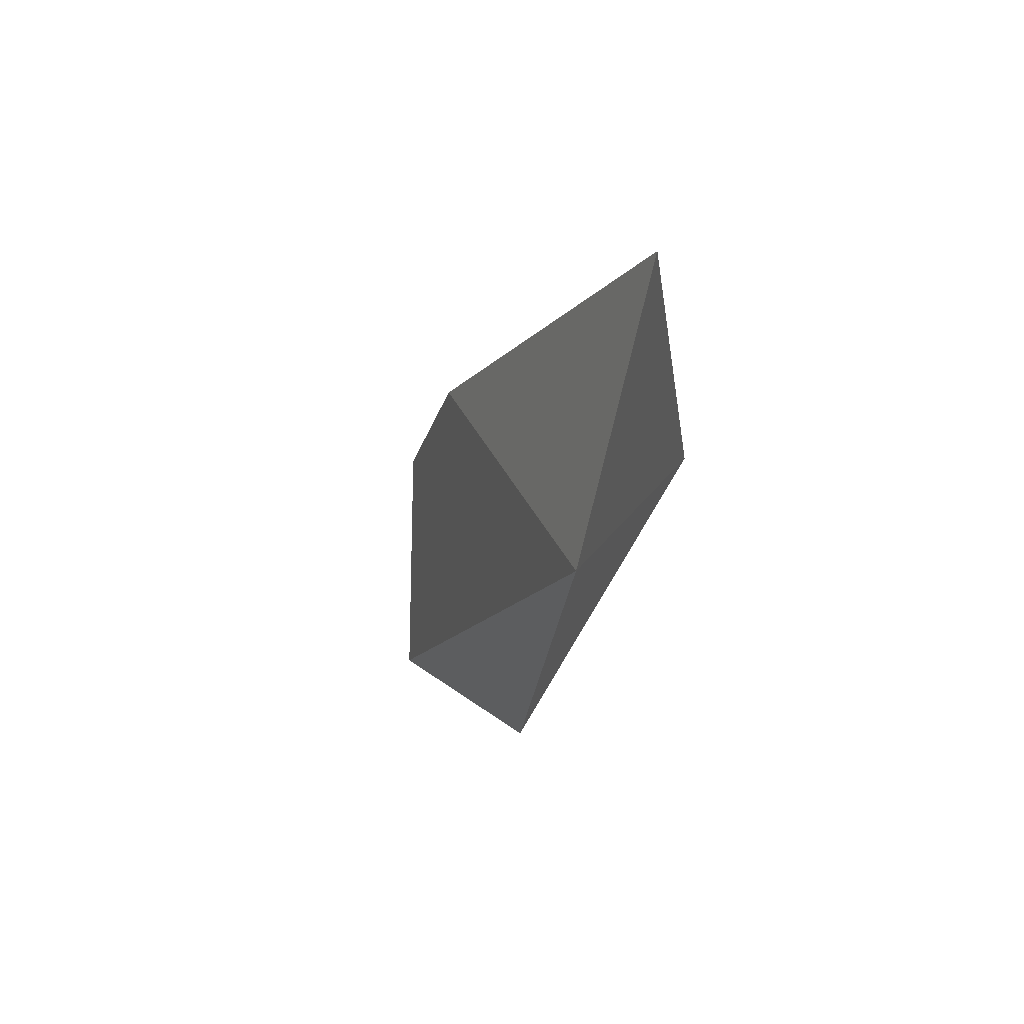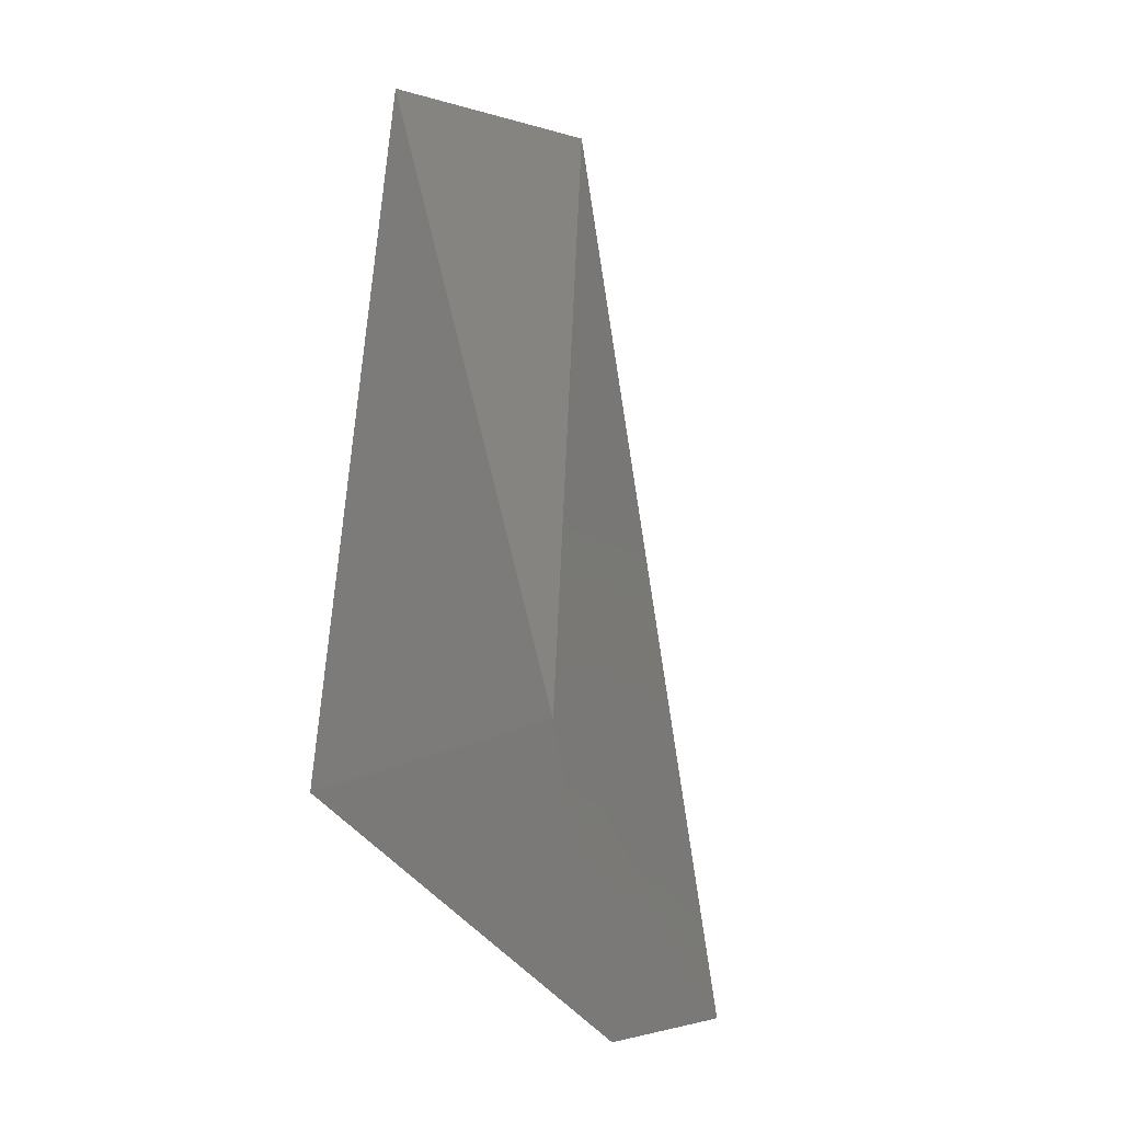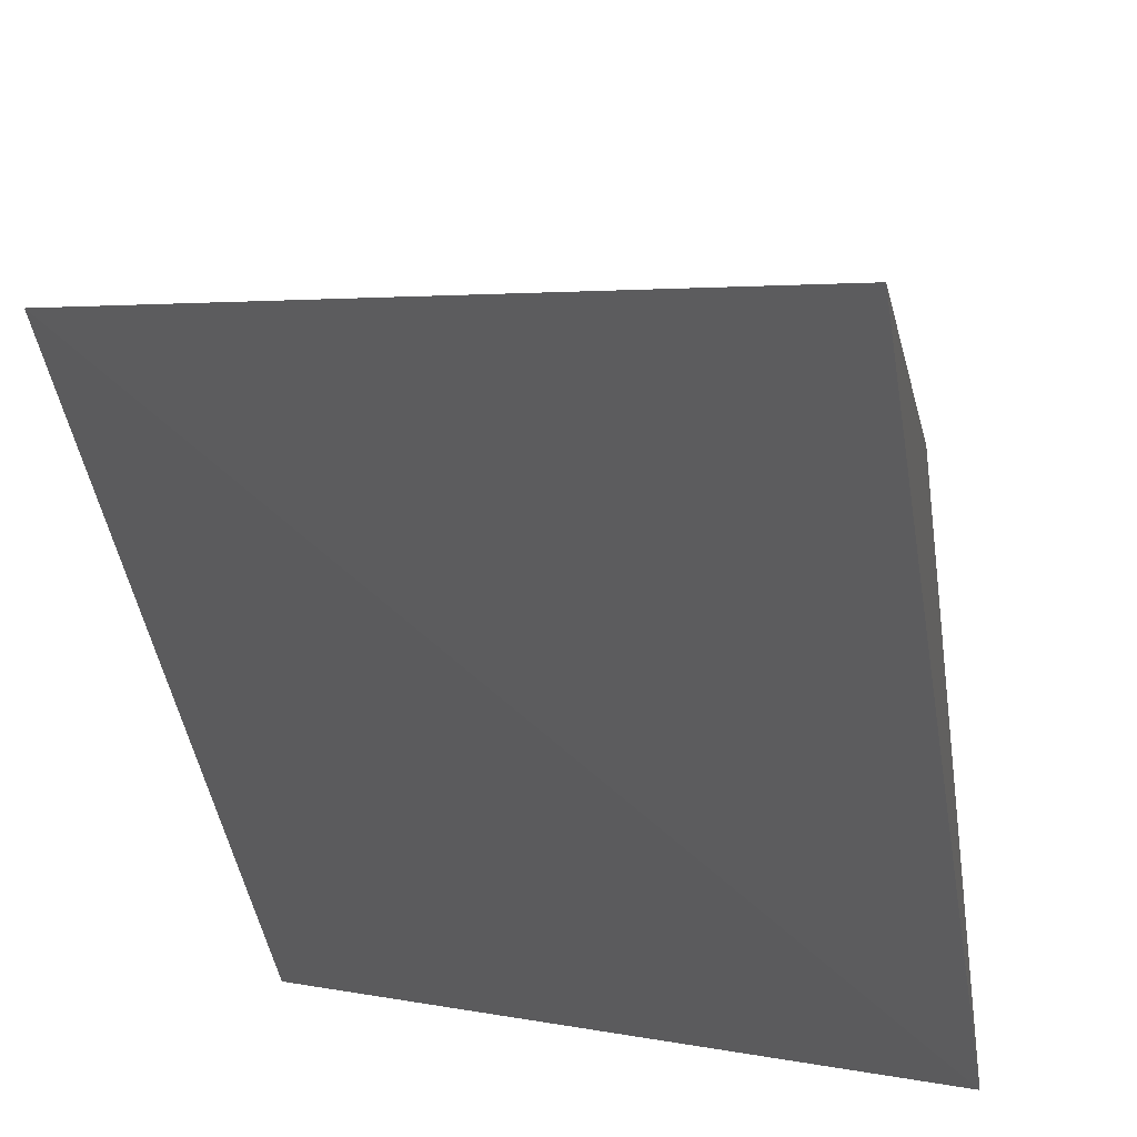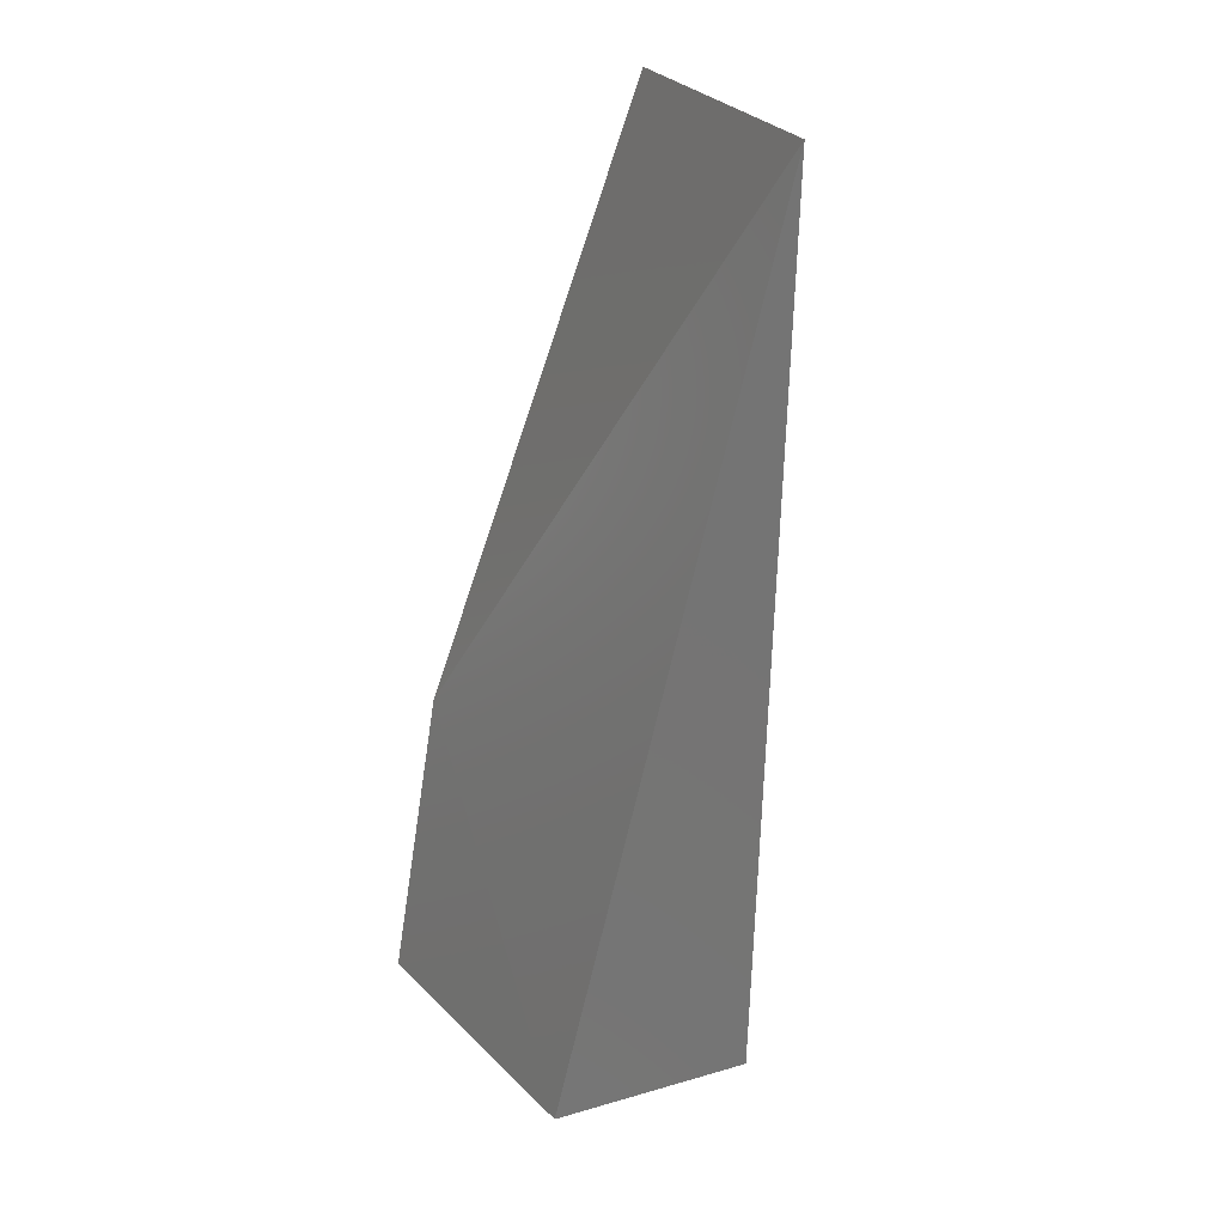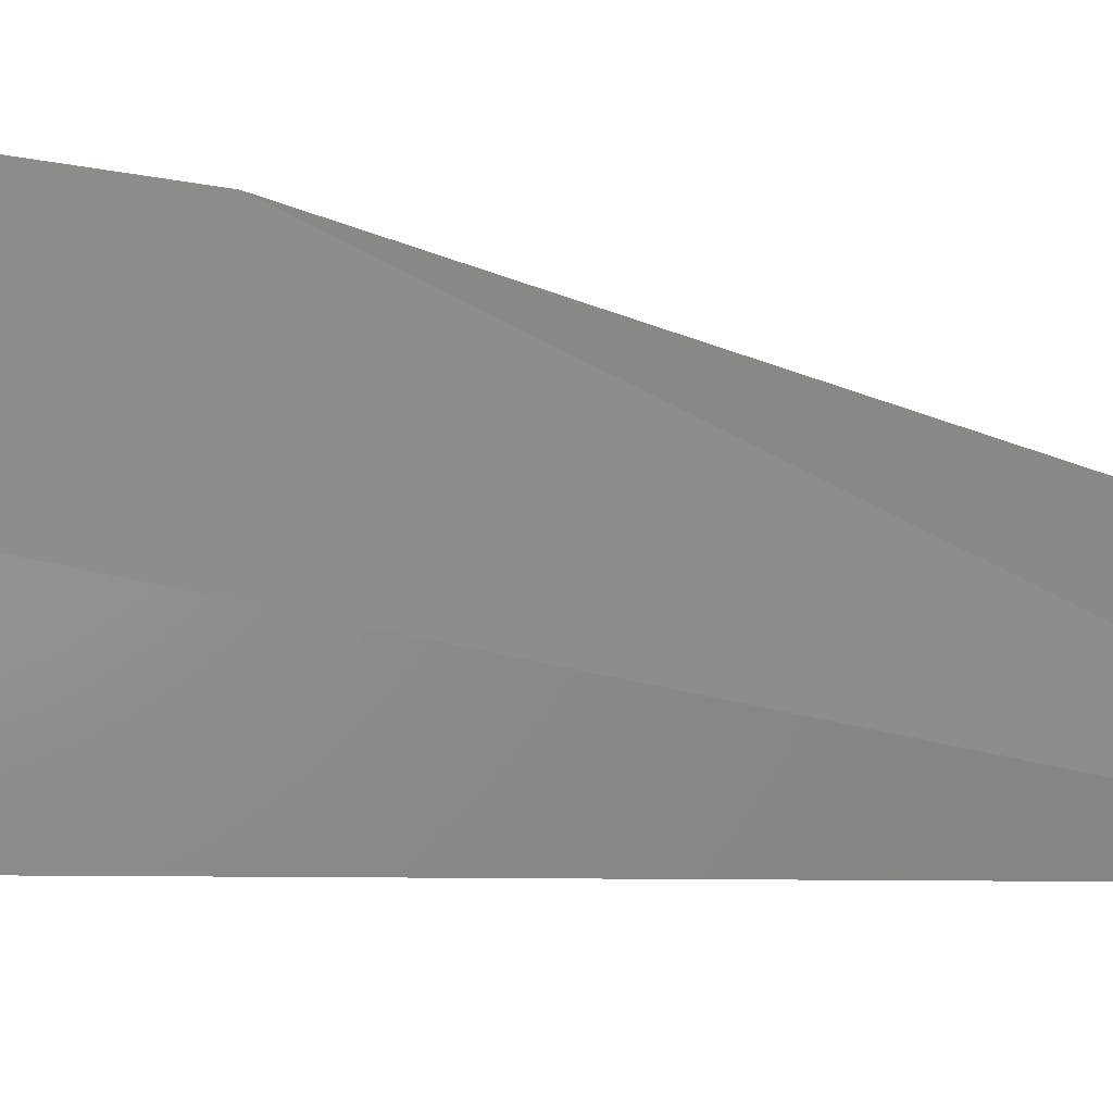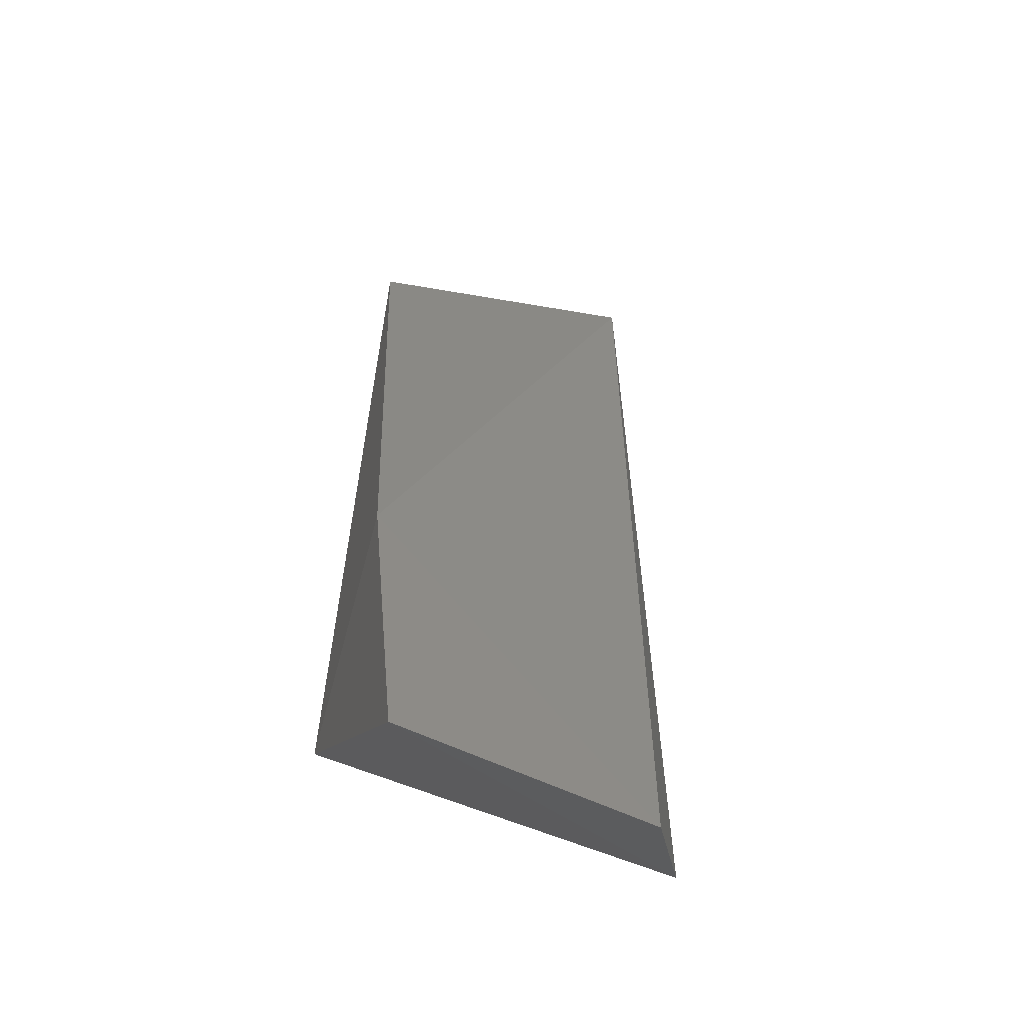
<metadata>
{"format":"stl","ext":"stl","renderer":"f3d","projection":"perspective","resolution":1024,"background":"white","views":[{"elev":75.1,"azim":104.3,"up":"+Y"},{"elev":-0.2,"azim":-51.5,"up":"+Y"},{"elev":-23.1,"azim":-176.0,"up":"+Z"},{"elev":25.8,"azim":65.2,"up":"+Y"},{"elev":24.5,"azim":87.5,"up":"+Z"},{"elev":-42.5,"azim":-12.2,"up":"+Y"}]}
</metadata>
<code>
# stl→obj: 7 verts, 10 faces
v -0.572 -0.3901 0.06123
v -0.486 -0.4328 0.0899
v -0.5644 -0.4387 0.1457
v -0.4915 -0.2232 0.0806
v -0.5629 -0.2232 0.0805
v -0.5681 -0.3694 0.1323
v -0.5019 -0.4465 0.1306
f 1 2 3
f 1 4 2
f 1 5 4
f 6 4 5
f 6 1 3
f 6 5 1
f 7 3 2
f 7 2 4
f 7 6 3
f 7 4 6

</code>
